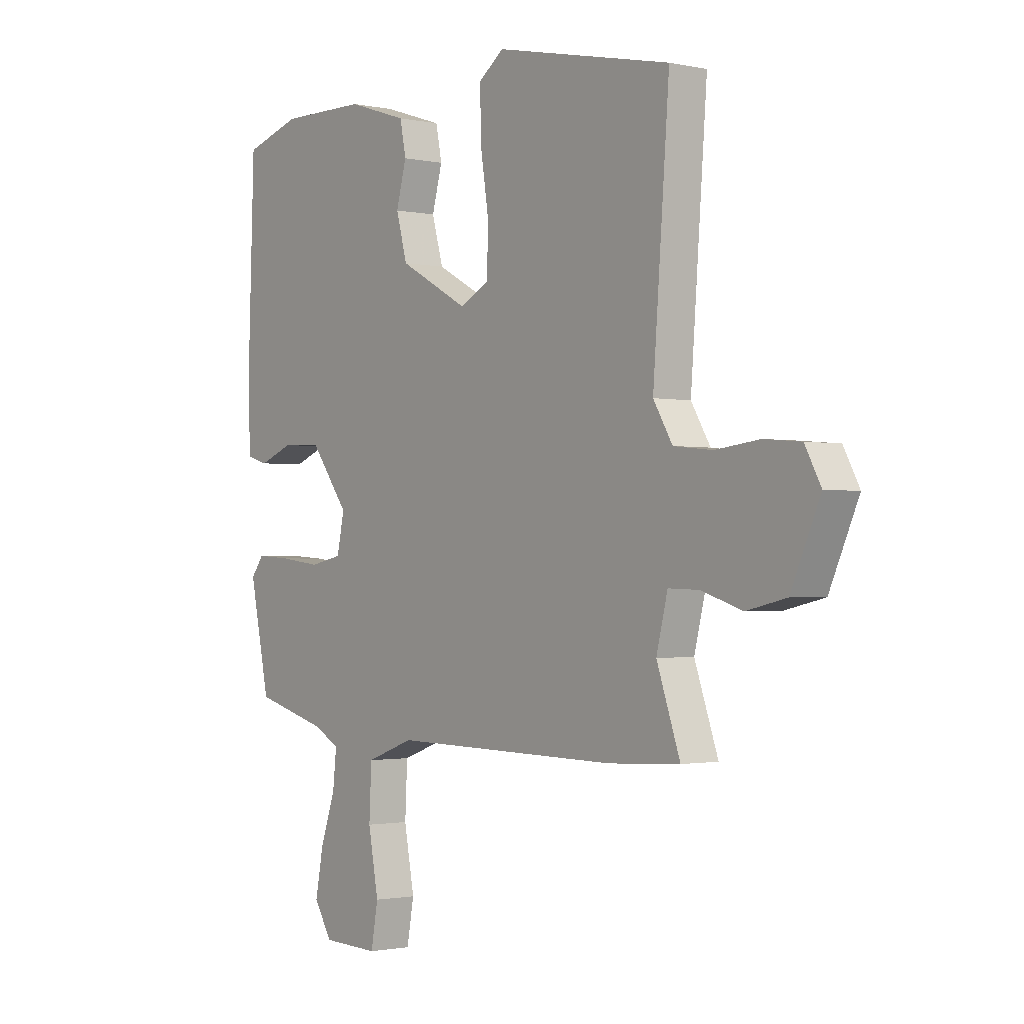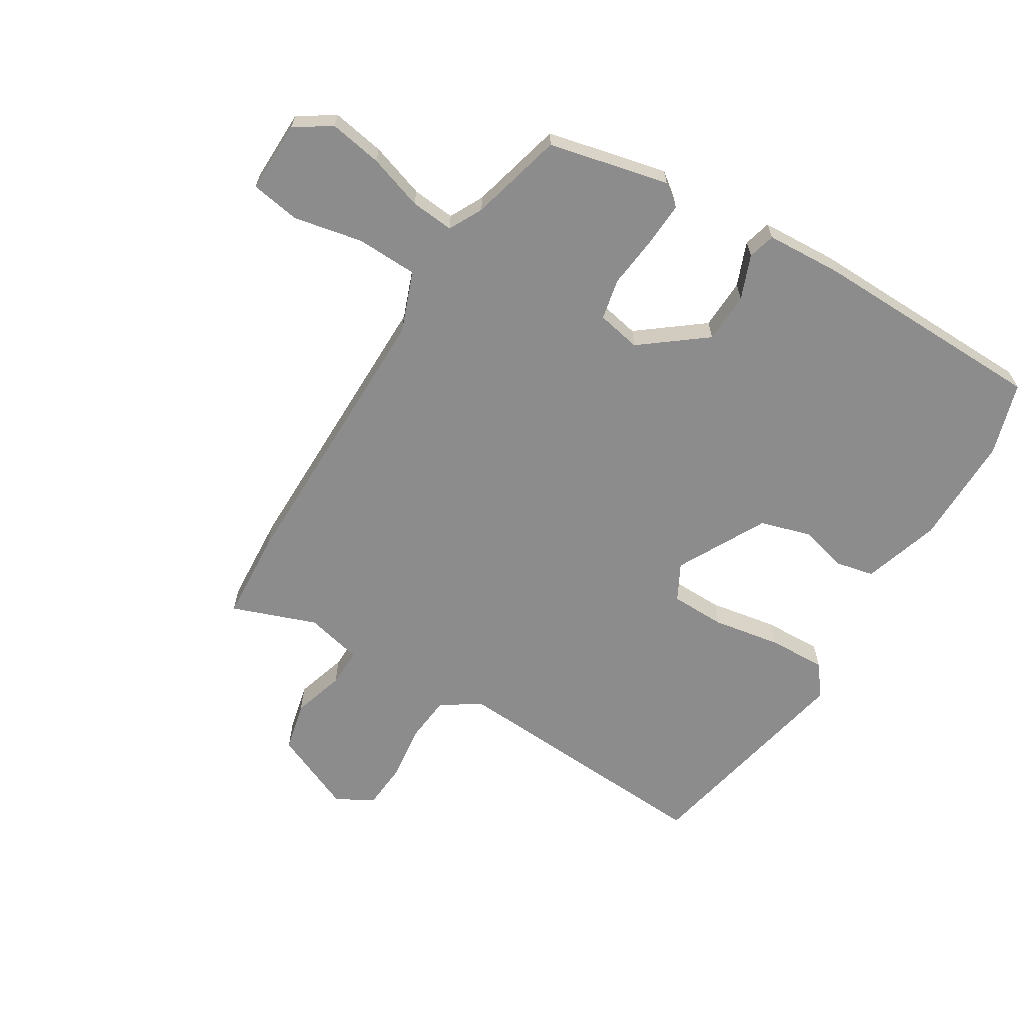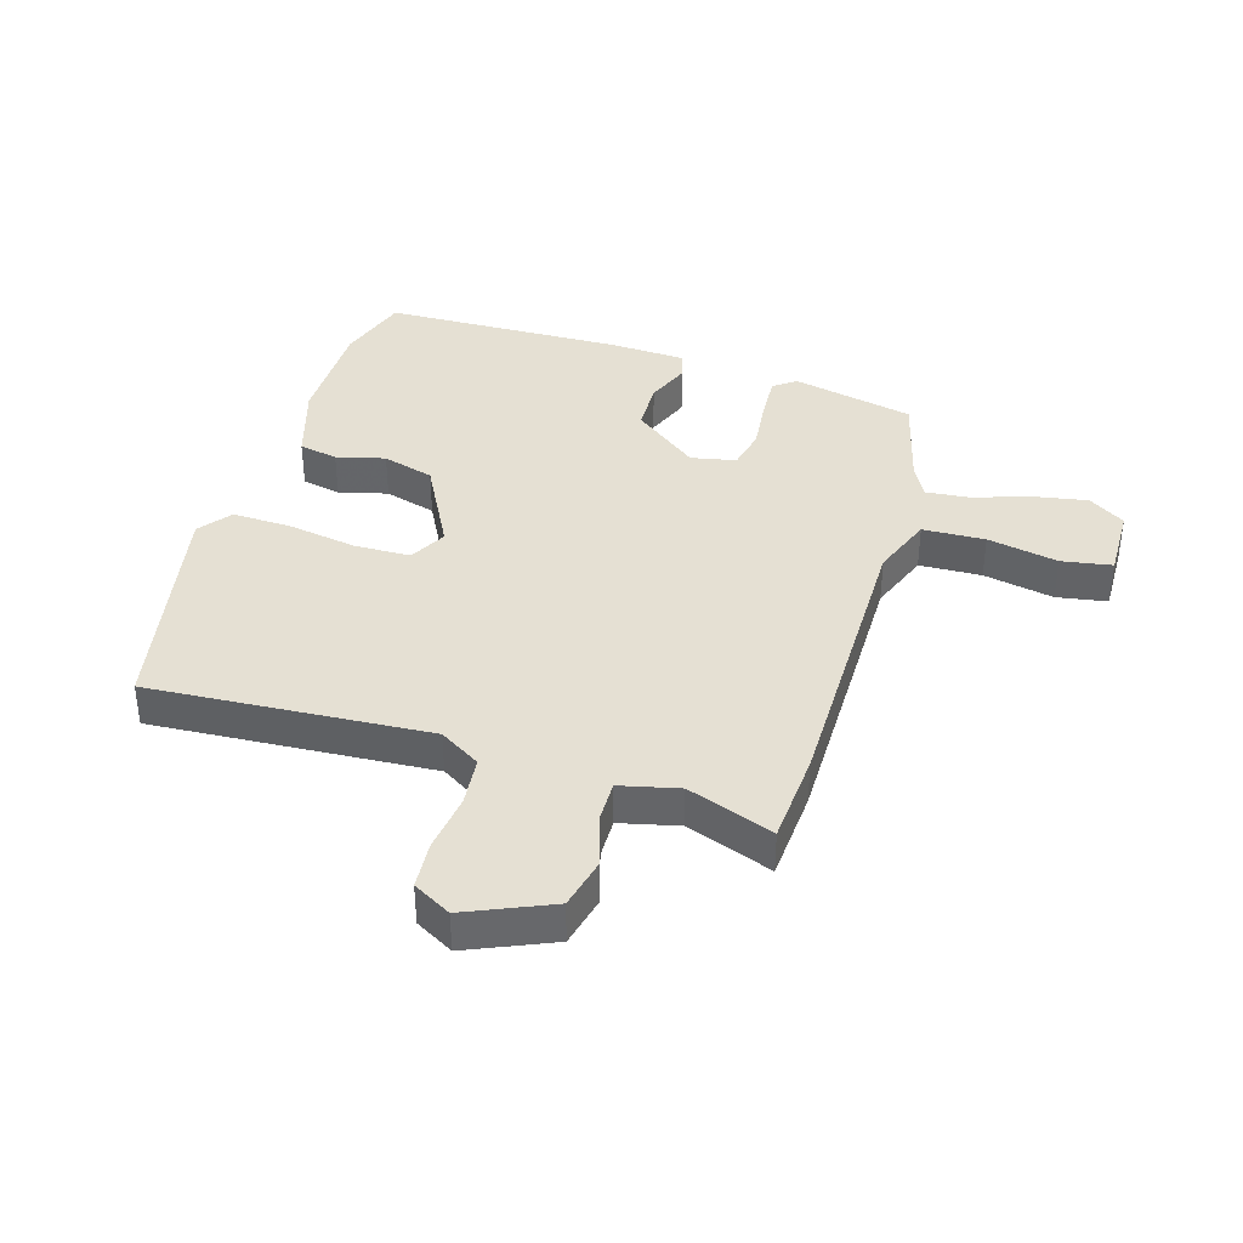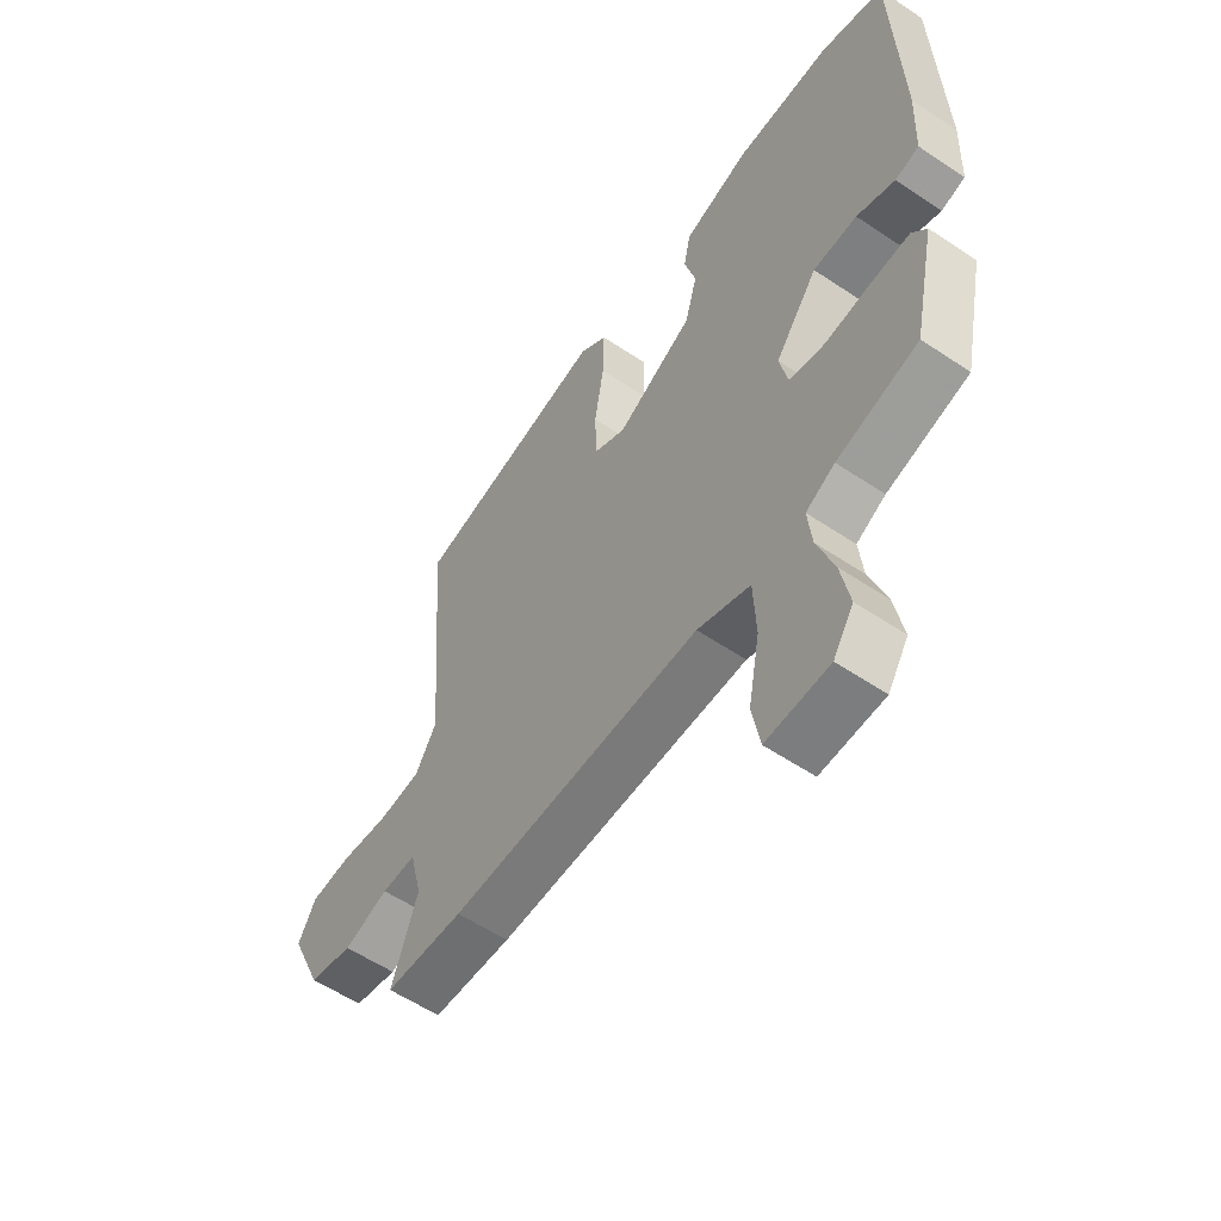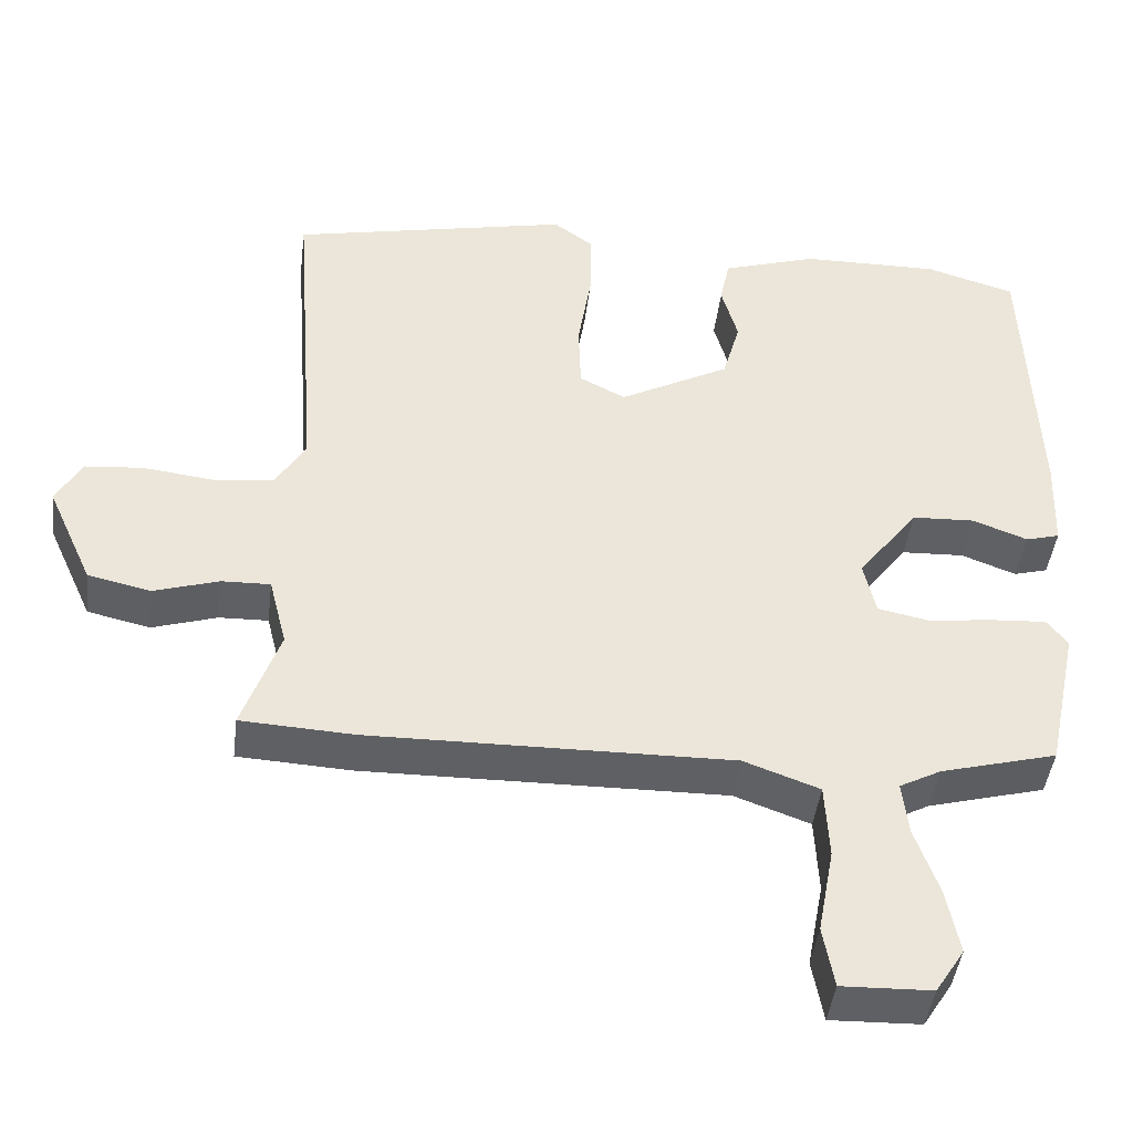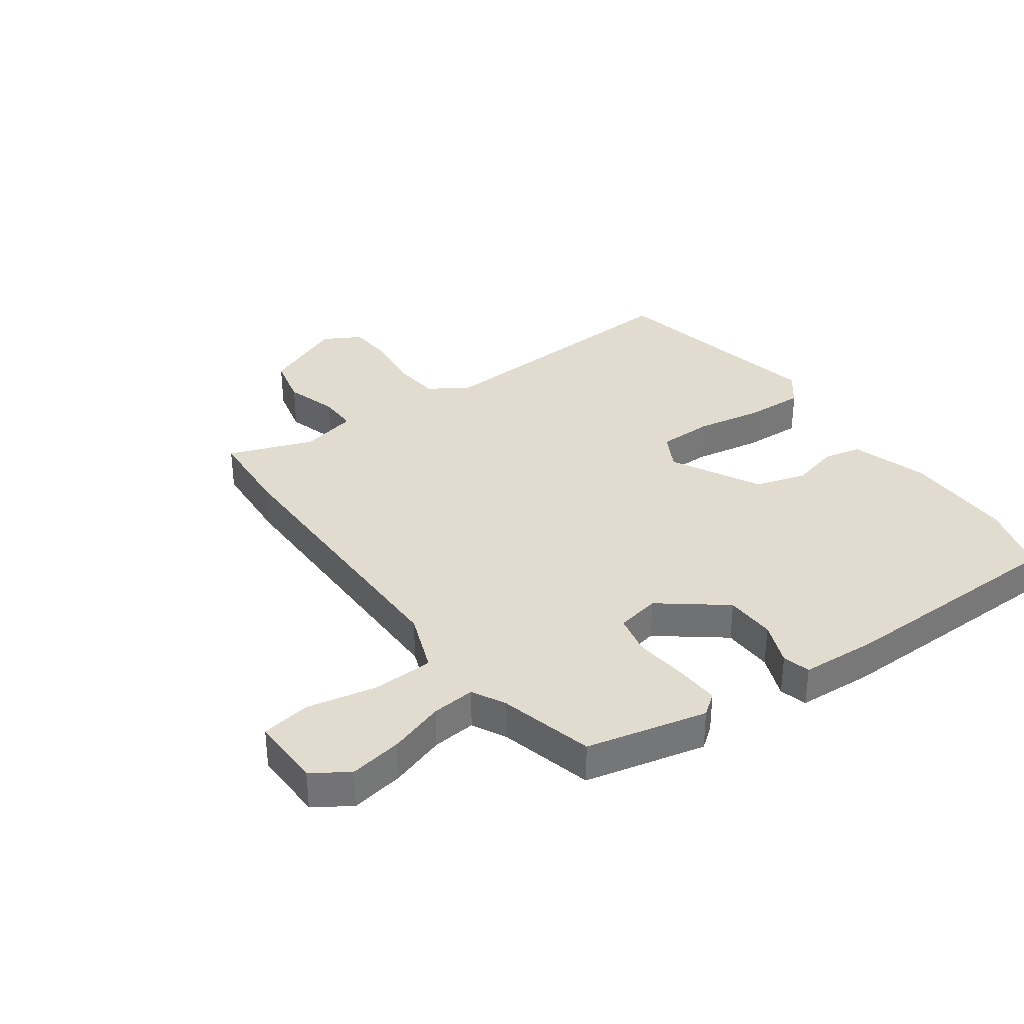
<metadata>
{"format":"obj","ext":"obj","renderer":"f3d","projection":"perspective","resolution":1024,"background":"white","views":[{"elev":-1.5,"azim":52.3,"up":"+Z"},{"elev":-64.2,"azim":-120.6,"up":"+Y"},{"elev":38.1,"azim":107.6,"up":"+Y"},{"elev":-57.3,"azim":-124.9,"up":"+Z"},{"elev":-44.3,"azim":173.0,"up":"+Z"},{"elev":34.5,"azim":-124.8,"up":"+Y"}]}
</metadata>
<code>
v 0.552 0.07 0.467
v 0.517 0.07 0.006
v 0.558 0.07 -0.062
v 0.64 0.07 -0.071
v 0.735 0.07 -0.06
v 0.813 0.07 -0.067
v 0.847 0.07 -0.13
v 0.785 0.07 -0.268
v 0.7 0.07 -0.287
v 0.613 0.07 -0.259
v 0.547 0.07 -0.257
v 0.523 0.07 -0.353
v 0.573 0.07 -0.496
v 0.421 0.07 -0.504
v -0.067 0.07 -0.496
v -0.169 0.07 -0.533
v -0.174 0.07 -0.636
v -0.152 0.07 -0.753
v -0.167 0.07 -0.836
v -0.288 0.07 -0.832
v -0.327 0.07 -0.771
v -0.31 0.07 -0.682
v -0.278 0.07 -0.59
v -0.27 0.07 -0.517
v -0.326 0.07 -0.487
v -0.483 0.07 -0.444
v -0.526 0.07 -0.241
v -0.498 0.07 -0.205
v -0.424 0.07 -0.21
v -0.335 0.07 -0.221
v -0.266 0.07 -0.207
v -0.25 0.07 -0.133
v -0.332 0.07 -0.024
v -0.417 0.07 -0.02
v -0.491 0.07 -0.048
v -0.537 0.07 -0.035
v -0.542 0.07 0.093
v -0.528 0.07 0.492
v -0.406 0.07 0.528
v -0.219 0.07 0.525
v -0.09 0.07 0.483
v -0.077 0.07 0.418
v -0.099 0.07 0.338
v -0.075 0.07 0.252
v 0.074 0.07 0.171
v 0.136 0.07 0.203
v 0.139 0.07 0.296
v 0.121 0.07 0.411
v 0.119 0.07 0.509
v 0.173 0.07 0.549
v 0.552 0 0.467
v 0.517 0 0.006
v 0.558 0 -0.062
v 0.64 0 -0.071
v 0.735 0 -0.06
v 0.813 0 -0.067
v 0.847 0 -0.13
v 0.785 0 -0.268
v 0.7 0 -0.287
v 0.613 0 -0.259
v 0.547 0 -0.257
v 0.523 0 -0.353
v 0.573 0 -0.496
v 0.421 0 -0.504
v -0.067 0 -0.496
v -0.169 0 -0.533
v -0.174 0 -0.636
v -0.152 0 -0.753
v -0.167 0 -0.836
v -0.288 0 -0.832
v -0.327 0 -0.771
v -0.31 0 -0.682
v -0.278 0 -0.59
v -0.27 0 -0.517
v -0.326 0 -0.487
v -0.483 0 -0.444
v -0.526 0 -0.241
v -0.498 0 -0.205
v -0.424 0 -0.21
v -0.335 0 -0.221
v -0.266 0 -0.207
v -0.25 0 -0.133
v -0.332 0 -0.024
v -0.417 0 -0.02
v -0.491 0 -0.048
v -0.537 0 -0.035
v -0.542 0 0.093
v -0.528 0 0.492
v -0.406 0 0.528
v -0.219 0 0.525
v -0.09 0 0.483
v -0.077 0 0.418
v -0.099 0 0.338
v -0.075 0 0.252
v 0.074 0 0.171
v 0.136 0 0.203
v 0.139 0 0.296
v 0.121 0 0.411
v 0.119 0 0.509
v 0.173 0 0.549
f 47 48 49 50
f 46 47 50 1
f 40 41 42 43
f 40 43 44
f 39 40 44
f 38 39 44
f 37 38 44 45
f 34 35 36 37
f 33 34 37 45
f 27 28 29 30
f 25 26 27 30
f 24 25 30 31
f 20 21 22 23
f 20 23 24
f 17 18 19 20
f 16 17 20 24
f 15 16 24 31
f 12 13 14 15
f 11 12 15 31
f 7 8 9 10
f 4 5 6 7
f 3 4 7 10
f 2 3 10 11
f 46 1 2
f 45 46 2 11
f 32 33 45 11
f 11 31 32
f 100 99 98 97
f 51 100 97 96
f 93 92 91 90
f 94 93 90
f 94 90 89
f 94 89 88
f 95 94 88 87
f 87 86 85 84
f 95 87 84 83
f 80 79 78 77
f 80 77 76 75
f 81 80 75 74
f 73 72 71 70
f 74 73 70
f 70 69 68 67
f 74 70 67 66
f 81 74 66 65
f 65 64 63 62
f 81 65 62 61
f 60 59 58 57
f 57 56 55 54
f 60 57 54 53
f 61 60 53 52
f 52 51 96
f 61 52 96 95
f 61 95 83 82
f 82 81 61
f 1 51 52 2
f 2 52 53 3
f 3 53 54 4
f 4 54 55 5
f 5 55 56 6
f 6 56 57 7
f 7 57 58 8
f 8 58 59 9
f 9 59 60 10
f 10 60 61 11
f 11 61 62 12
f 12 62 63 13
f 13 63 64 14
f 14 64 65 15
f 15 65 66 16
f 16 66 67 17
f 17 67 68 18
f 18 68 69 19
f 19 69 70 20
f 20 70 71 21
f 21 71 72 22
f 22 72 73 23
f 23 73 74 24
f 24 74 75 25
f 25 75 76 26
f 26 76 77 27
f 27 77 78 28
f 28 78 79 29
f 29 79 80 30
f 30 80 81 31
f 31 81 82 32
f 32 82 83 33
f 33 83 84 34
f 34 84 85 35
f 35 85 86 36
f 36 86 87 37
f 37 87 88 38
f 38 88 89 39
f 39 89 90 40
f 40 90 91 41
f 41 91 92 42
f 42 92 93 43
f 43 93 94 44
f 44 94 95 45
f 45 95 96 46
f 46 96 97 47
f 47 97 98 48
f 48 98 99 49
f 49 99 100 50
f 50 100 51 1

</code>
